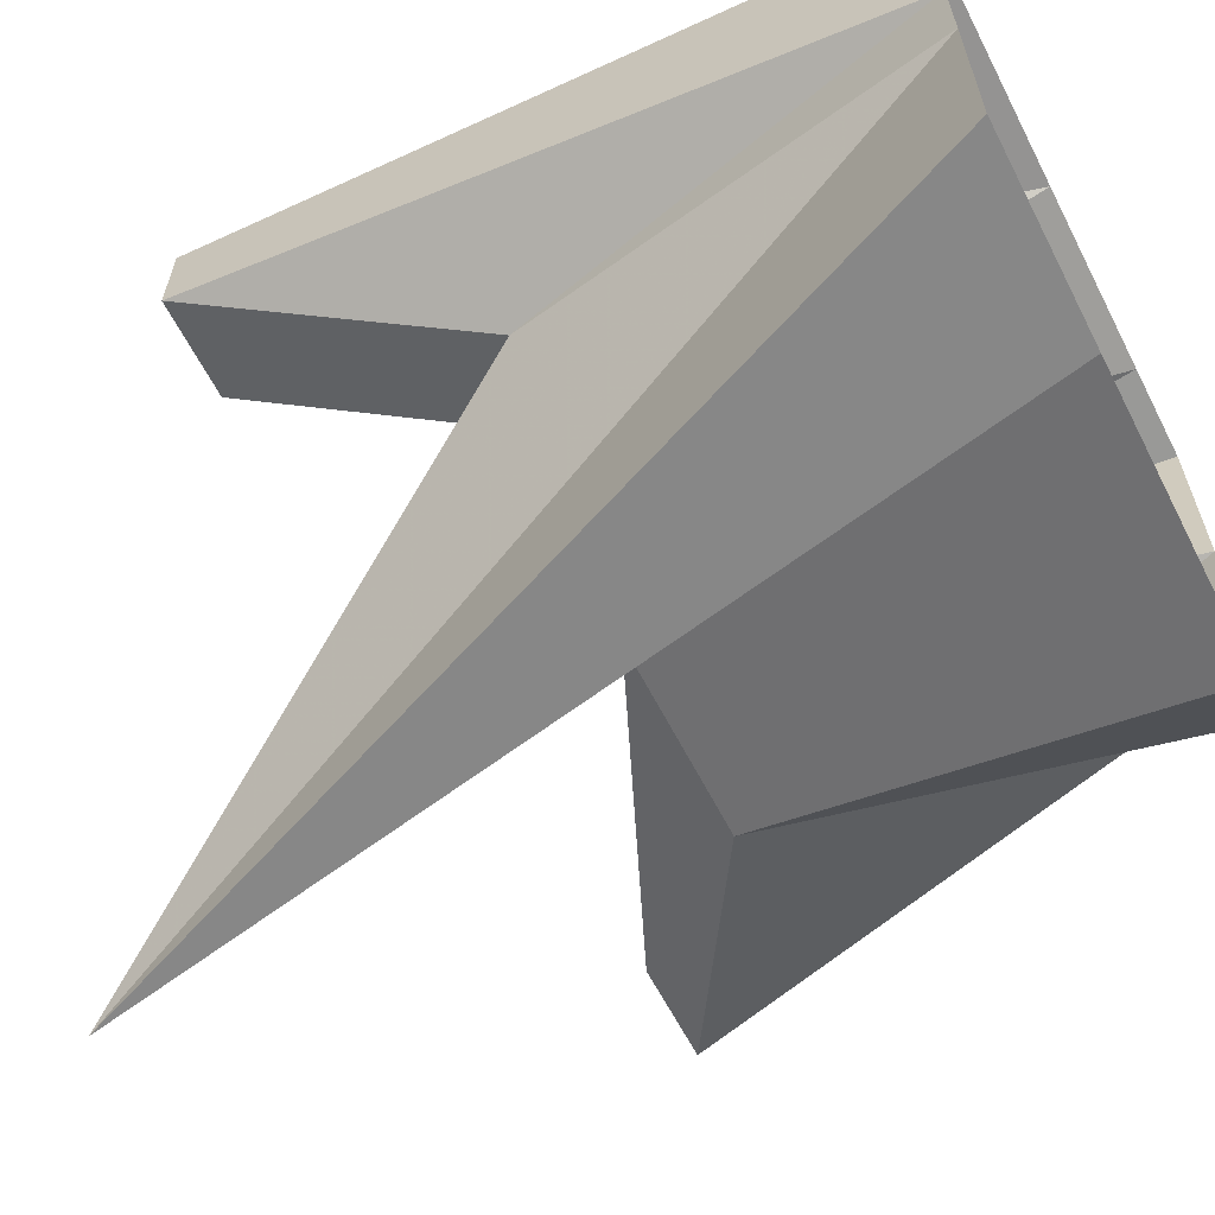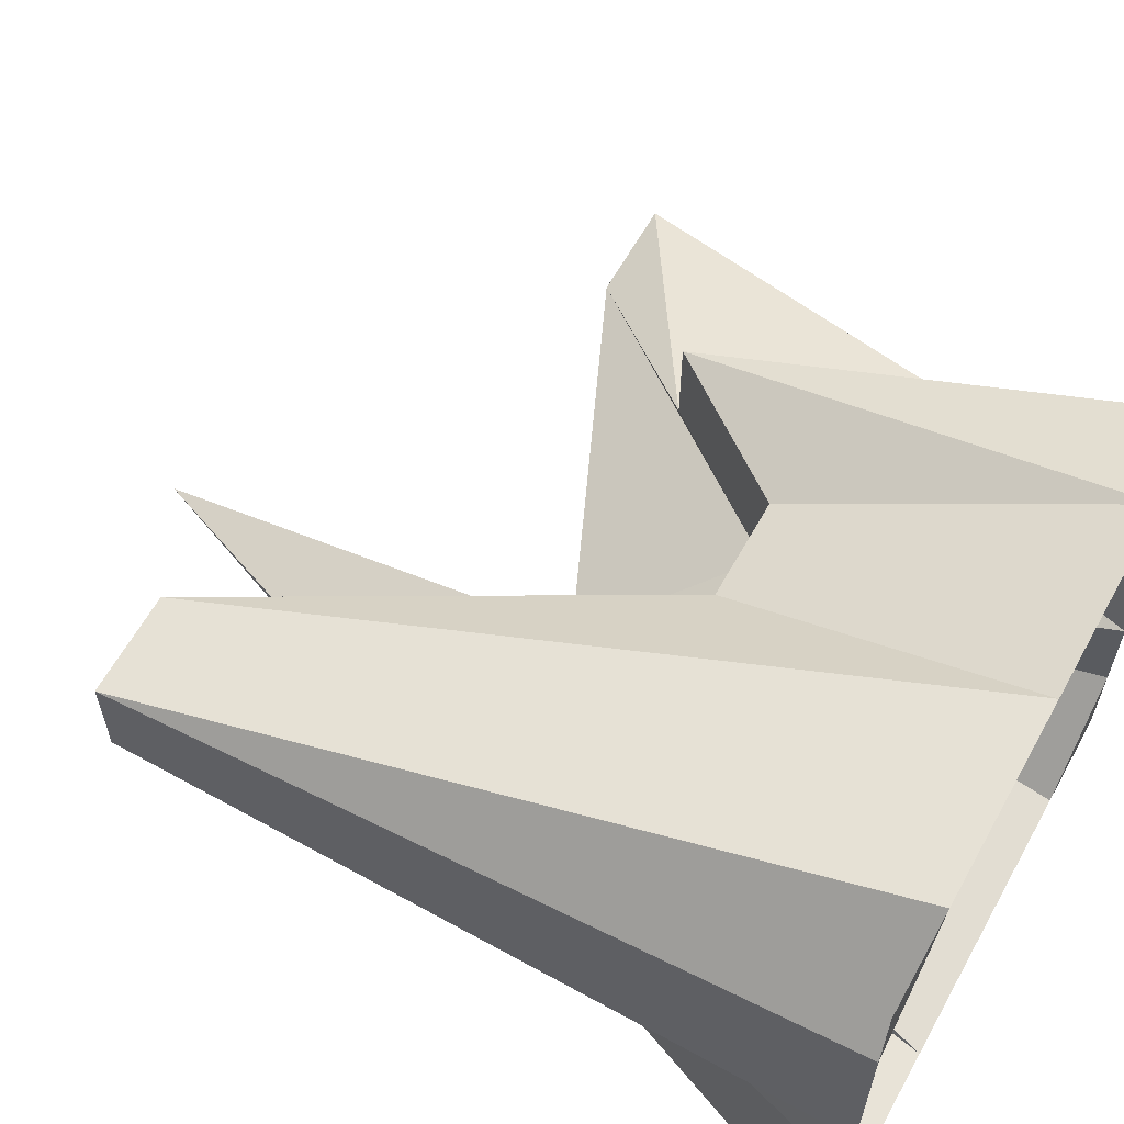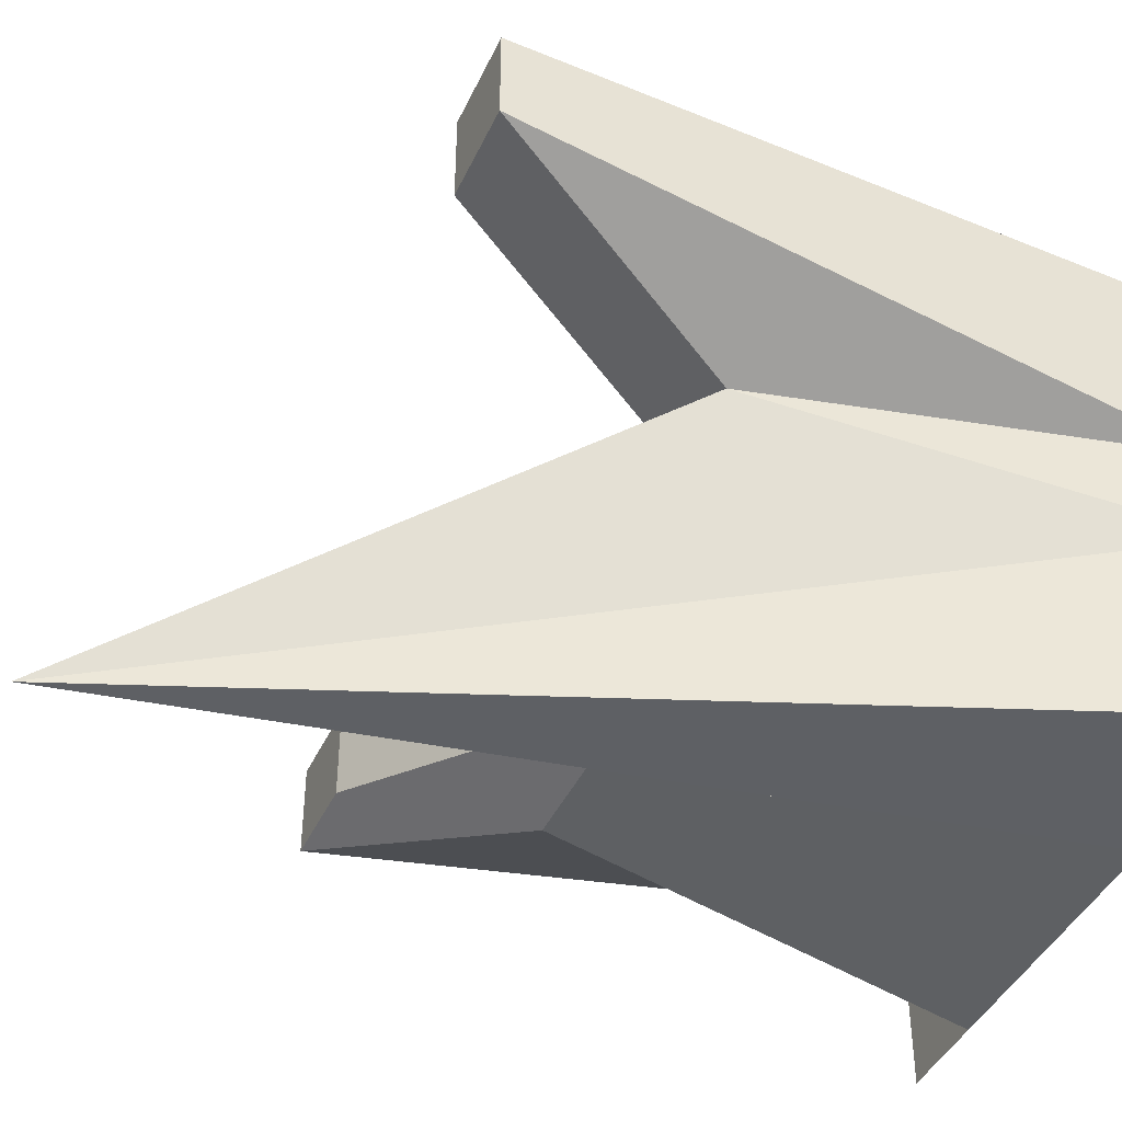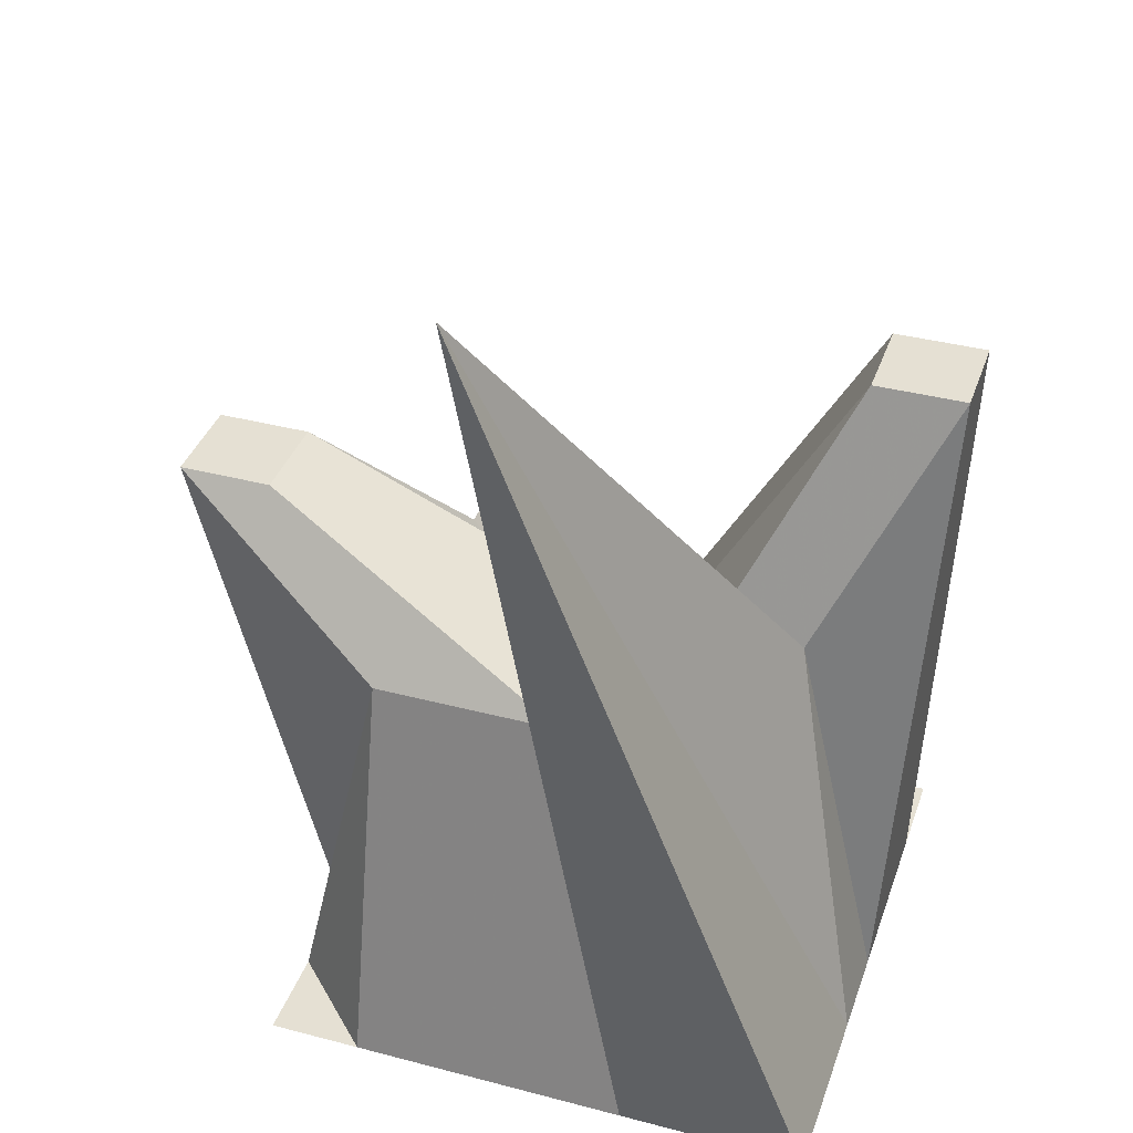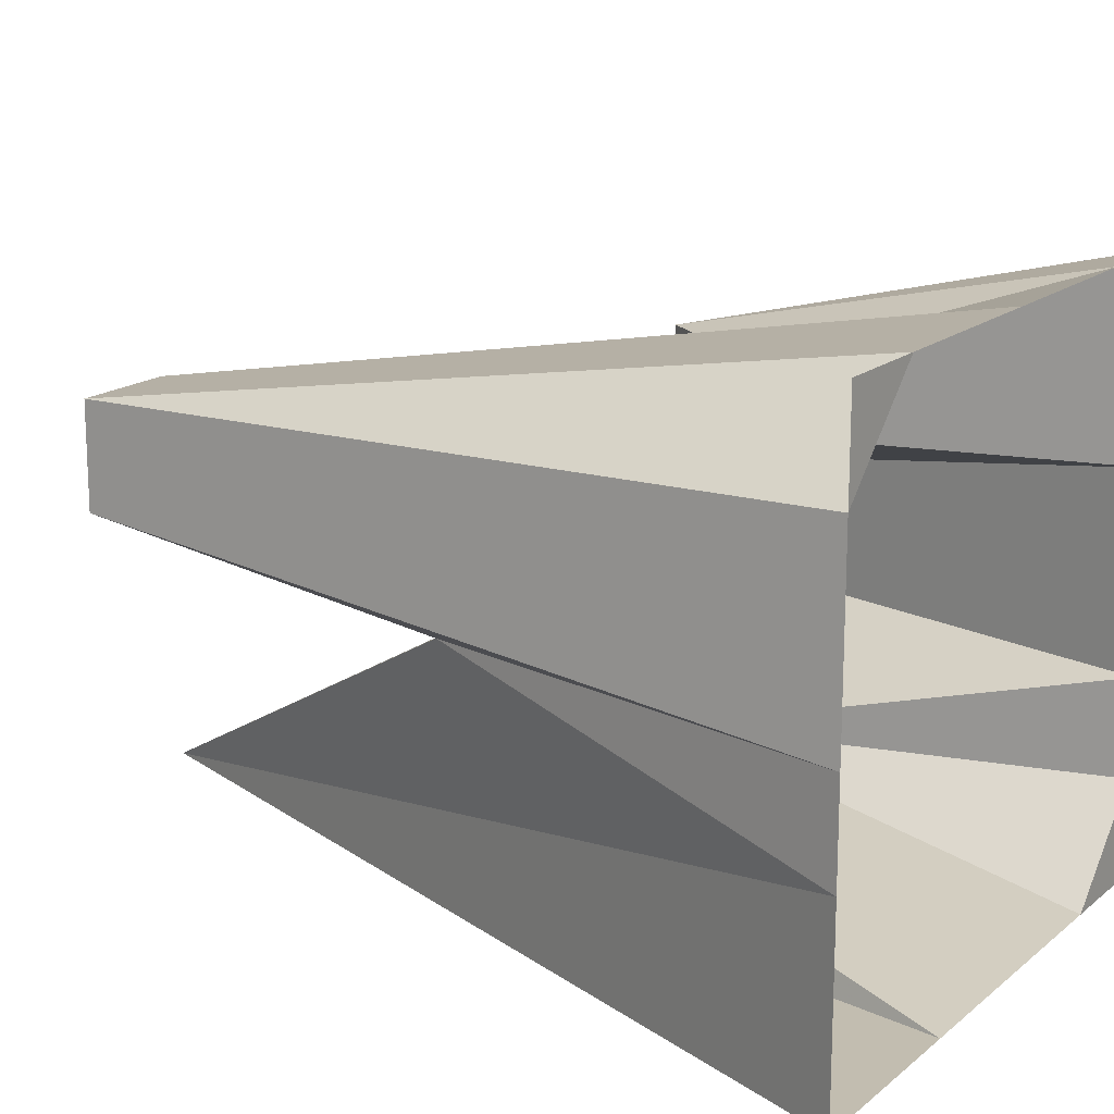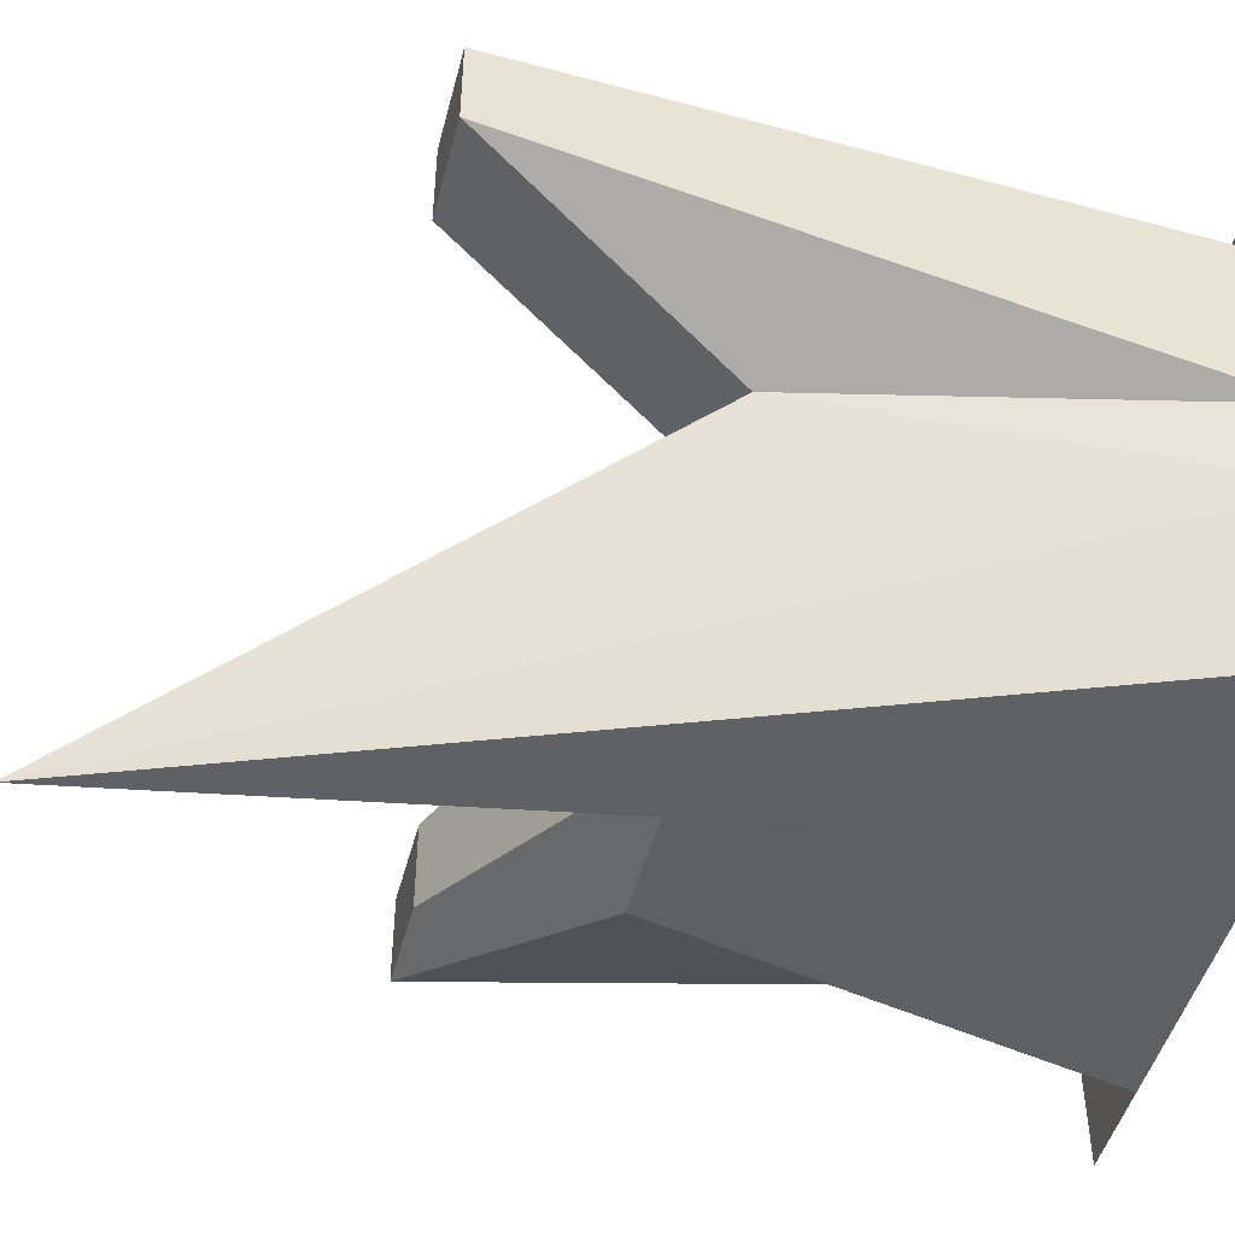
<metadata>
{"format":"obj","ext":"obj","renderer":"f3d","projection":"perspective","resolution":1024,"background":"white","views":[{"elev":-62.6,"azim":-62.8,"up":"+Z"},{"elev":61.7,"azim":-61.0,"up":"+Z"},{"elev":-42.9,"azim":-113.7,"up":"+Z"},{"elev":38.0,"azim":-161.6,"up":"+Y"},{"elev":16.6,"azim":-57.5,"up":"+Z"},{"elev":-47.8,"azim":-104.5,"up":"+Z"}]}
</metadata>
<code>
o Cube_Cube.001
v 0 1.087 0
v -0.5 1.087 0
v 1.114 1.467 0
v 0 0.7459 0.5
v 0 1.087 -0.5
v -0.8182 1.759 0.5
v 0.5 1.087 0.5
v 0.5 1.087 -0.5
v -0.75 0 0
v 0.8636 1.467 0
v 0 0 0.75
v 0 1.087 -0.25
v -0.25 1.087 0
v 0.75 0 0
v 0 0.7459 0.25
v 0 0 -0.75
v -0.75 0 -0.5
v 0.1929 2.39 -0.7407
v -0.5 0 -0.75
v -0.75 0 0.5
v -0.5682 1.759 0.5
v -0.5 0 0.75
v -0.8182 1.759 0.25
v 0.25 0.7459 0.5
v 0.75 0 0.5
v 0.5 0 0.75
v 0.5 1.087 0.25
v 0.25 1.087 -0.5
v 0.75 0 -0.5
v 1.114 1.467 -0.25
v 0.5 0 -0.75
v -0.75 0 -0.75
v -0.75 0 0.25
v 0.25 0.7459 0.25
v 0.25 0 -0.75
v -0.75 0 -0.25
v -0.25 0 -0.75
v -0.75 0 0.75
v -0.25 0 0.75
v -0.5682 1.759 0.25
v 0.25 0 0.75
v 0.75 0 0.75
v 0.75 0 0.25
v 0.8636 1.467 -0.25
v 0.75 0 -0.25
v 0.75 0 -0.75
f 34 10 1 15
f 39 21 6 22
f 40 13 2 23
f 41 24 4 11
f 42 25 7 26
f 43 14 3 27
f 44 28 5 12
f 45 29 8 30
f 6 23 33 20
f 23 2 9 33
f 24 34 15 4
f 7 27 34 24
f 27 3 10 34
f 28 35 16 5
f 8 31 35 28
f 5 16 37 18
f 22 6 20 38
f 11 4 21 39
f 21 40 23 6
f 4 15 40 21
f 15 1 13 40
f 26 7 24 41
f 25 43 27 7
f 10 44 12 1
f 3 30 44 10
f 30 8 28 44
f 14 45 30 3
f 29 46 31 8
f 18 19 32 17
f 2 18 36 9
f 18 17 36
f 13 18 2
f 1 12 18 13
f 12 5 18
f 18 37 19

</code>
